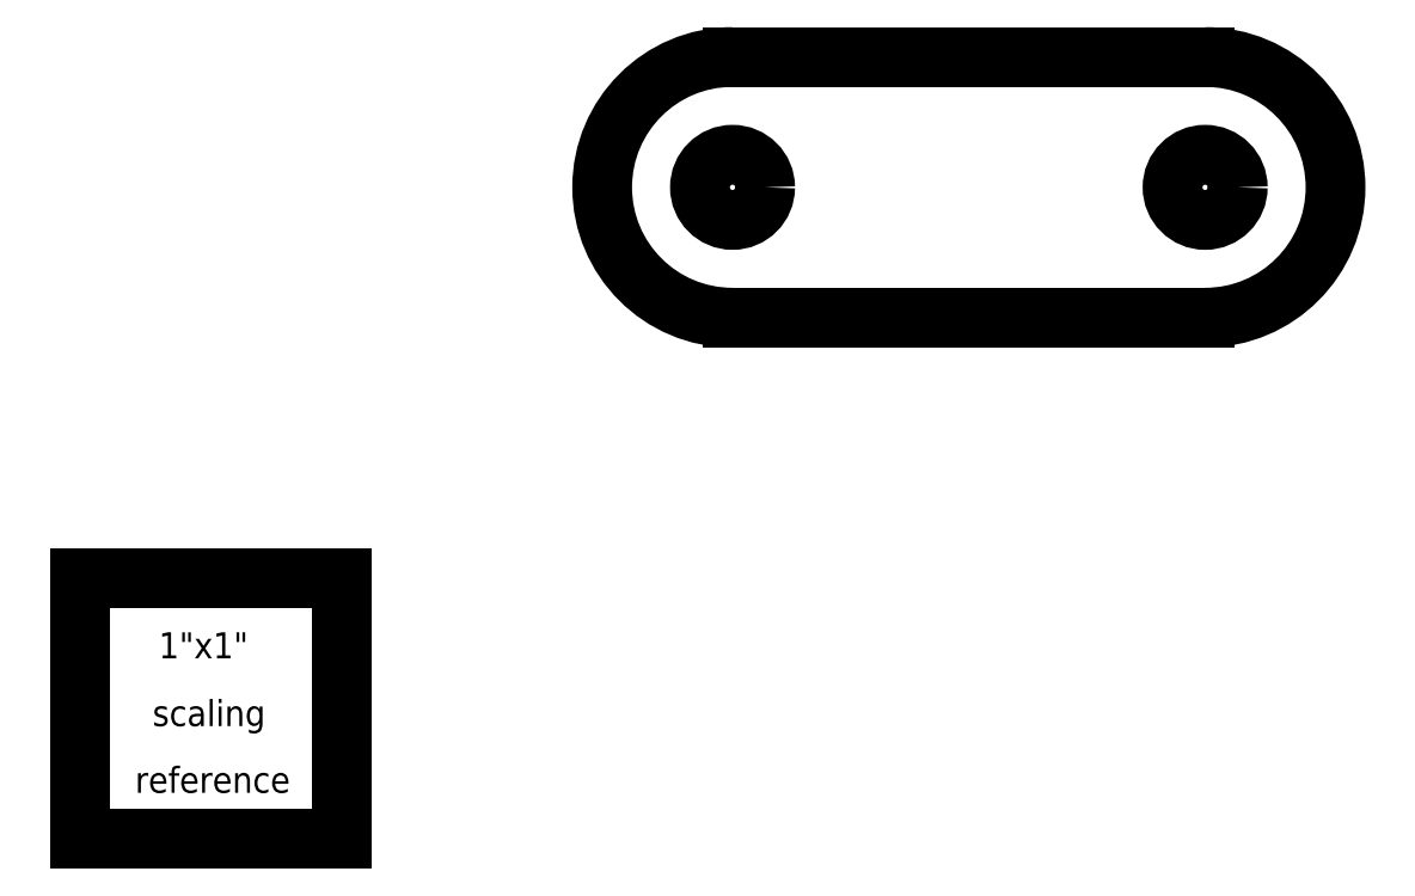
<metadata>
{"format":"dxf","ext":"dxf","renderer":"ezdxf+matplotlib","layout":"modelspace","background":"white","min_lineweight":24,"dpi":150}
</metadata>
<code>
0
SECTION
2
ENTITIES
0
CIRCLE
8
0
10
2.5
20
2.5
30
0
40
0.125
0
CIRCLE
8
0
10
4.313
20
2.5
30
0
40
0.125
0
ARC
8
0
10
2.5
20
2.5
30
0.1
40
0.5
50
90
51
270
0
LINE
8
0
10
2.5
20
2
30
0.1
11
4.312
21
2
31
0.1
0
ARC
8
0
10
4.312
20
2.5
30
0.1
40
0.5
50
270
51
450
0
LINE
8
0
10
4.312
20
3
30
0.1
11
2.5
21
3
31
0.1
0
LINE
8
0
10
-3.004e-08
20
1
30
0
11
-3.004e-08
21
4.205e-07
31
0
0
LINE
8
0
10
-3.004e-08
20
1
30
0
11
1
21
1
31
0
0
LINE
8
0
10
1
20
4.205e-07
30
0
11
1
21
1
31
0
0
LINE
8
0
10
-3.004e-08
20
4.205e-07
30
0
11
1
21
4.205e-07
31
0
0
TEXT
8
0
40
0.1
72
0
10
0.2992
20
0.6929
30
0
1
1"x1"
50
0
0
TEXT
8
0
40
0.1
72
0
10
0.2756
20
0.4331
30
0
1
scaling
50
0
0
TEXT
8
0
40
0.1
72
0
10
0.2087
20
0.1772
30
0
1
reference
50
0
0
ENDSEC
0
EOF

</code>
